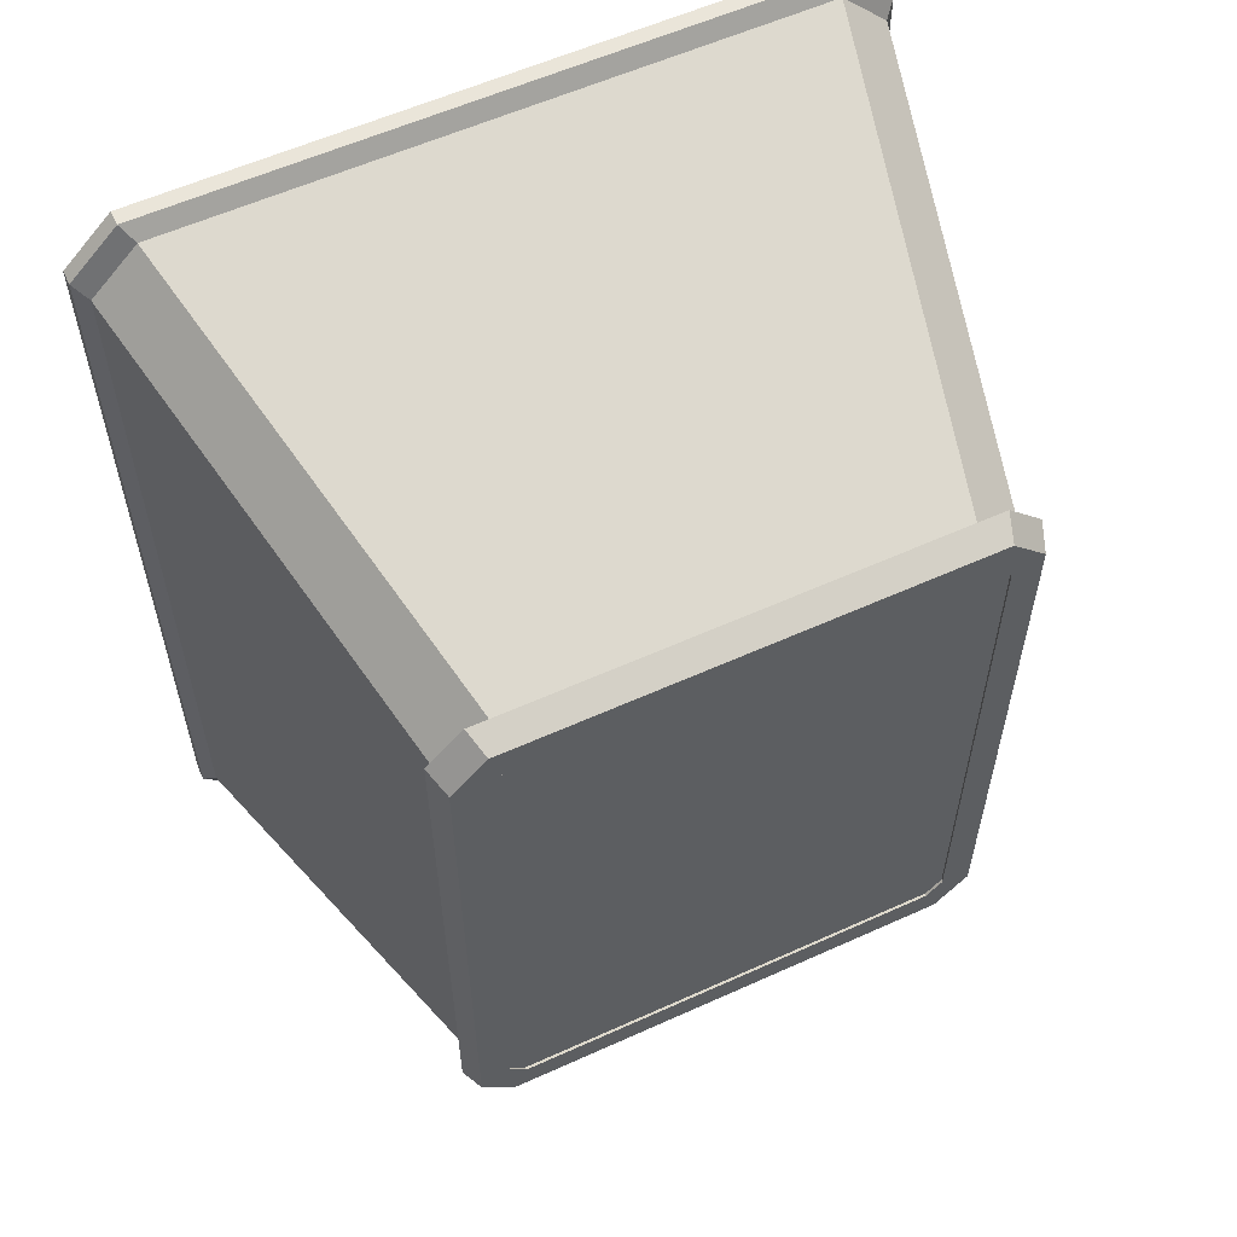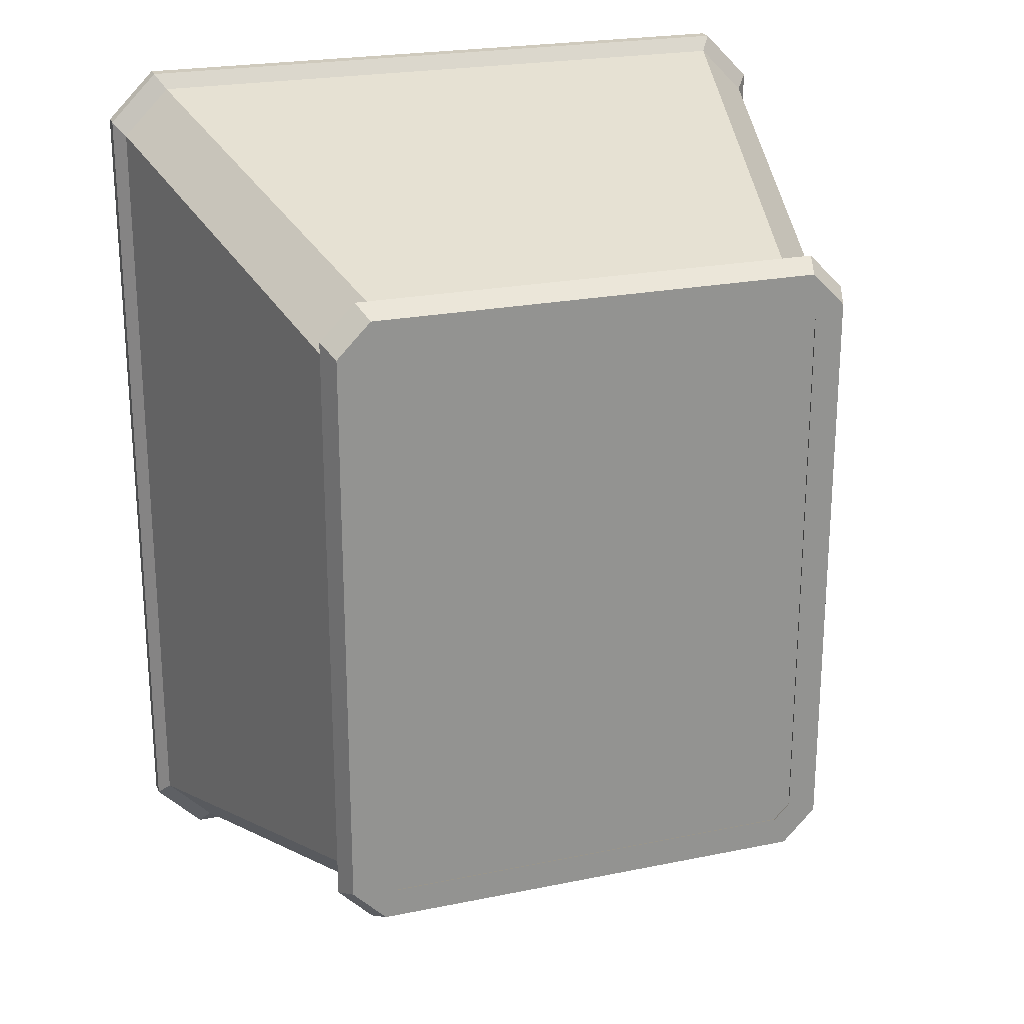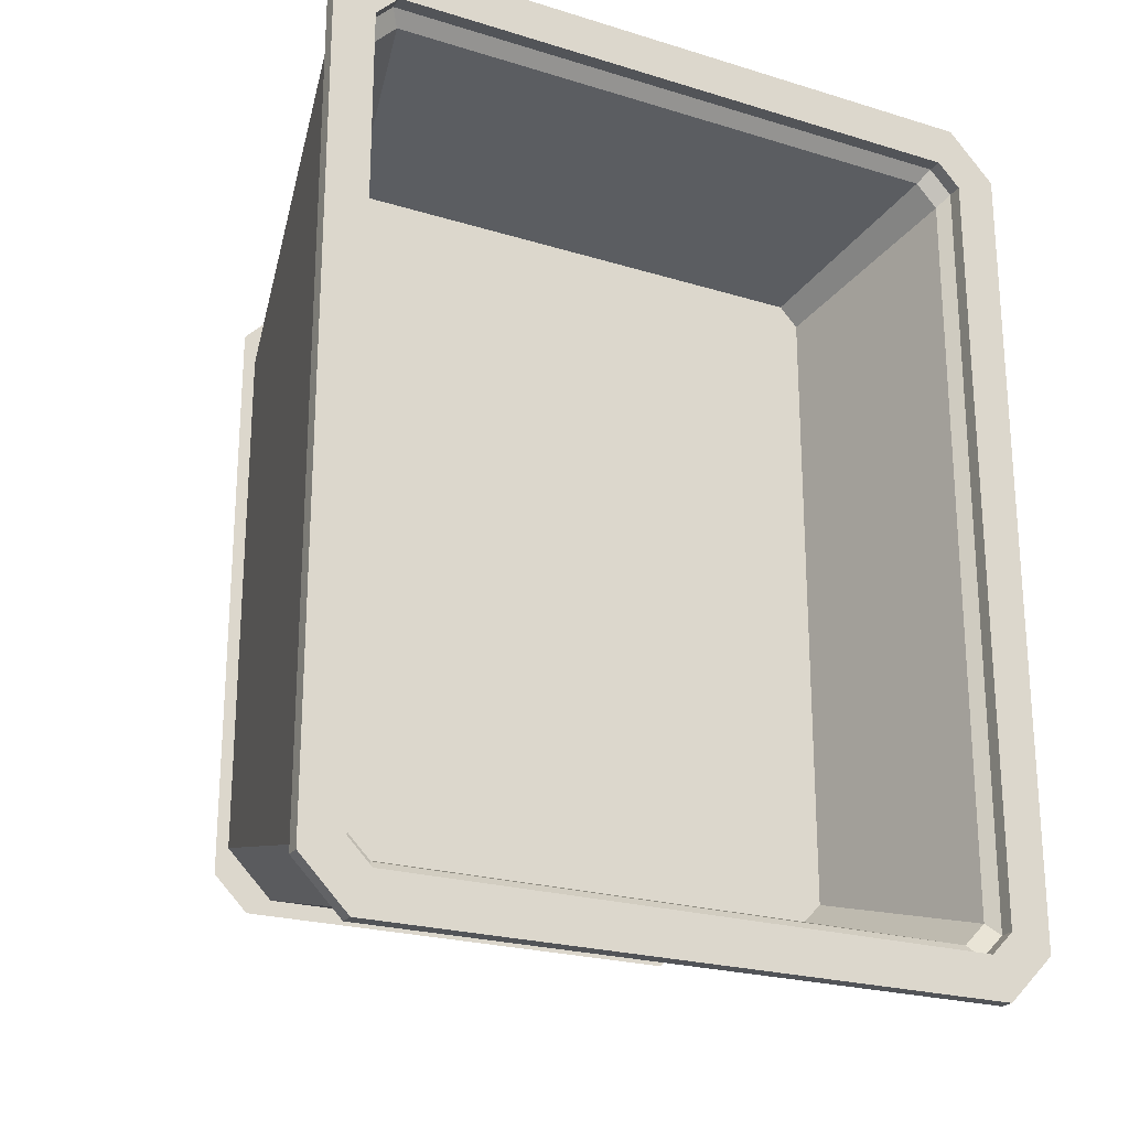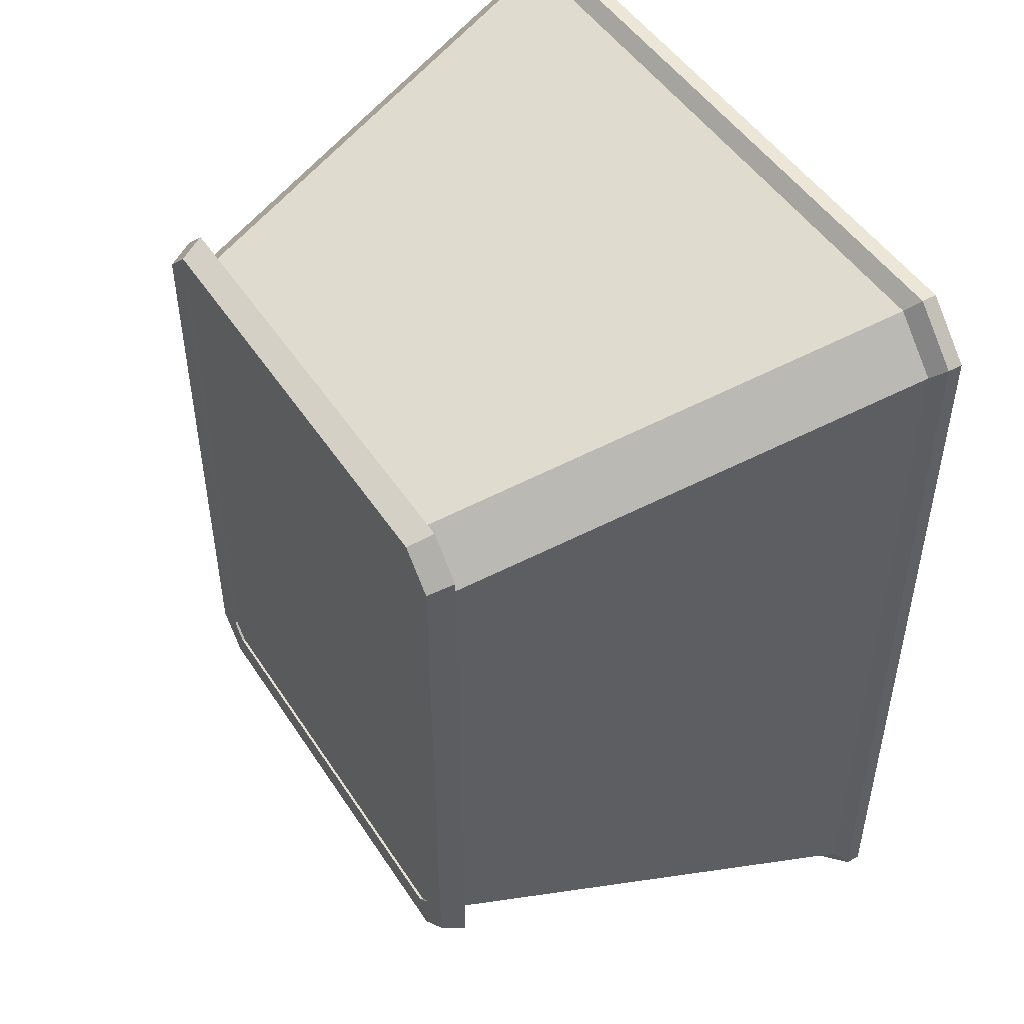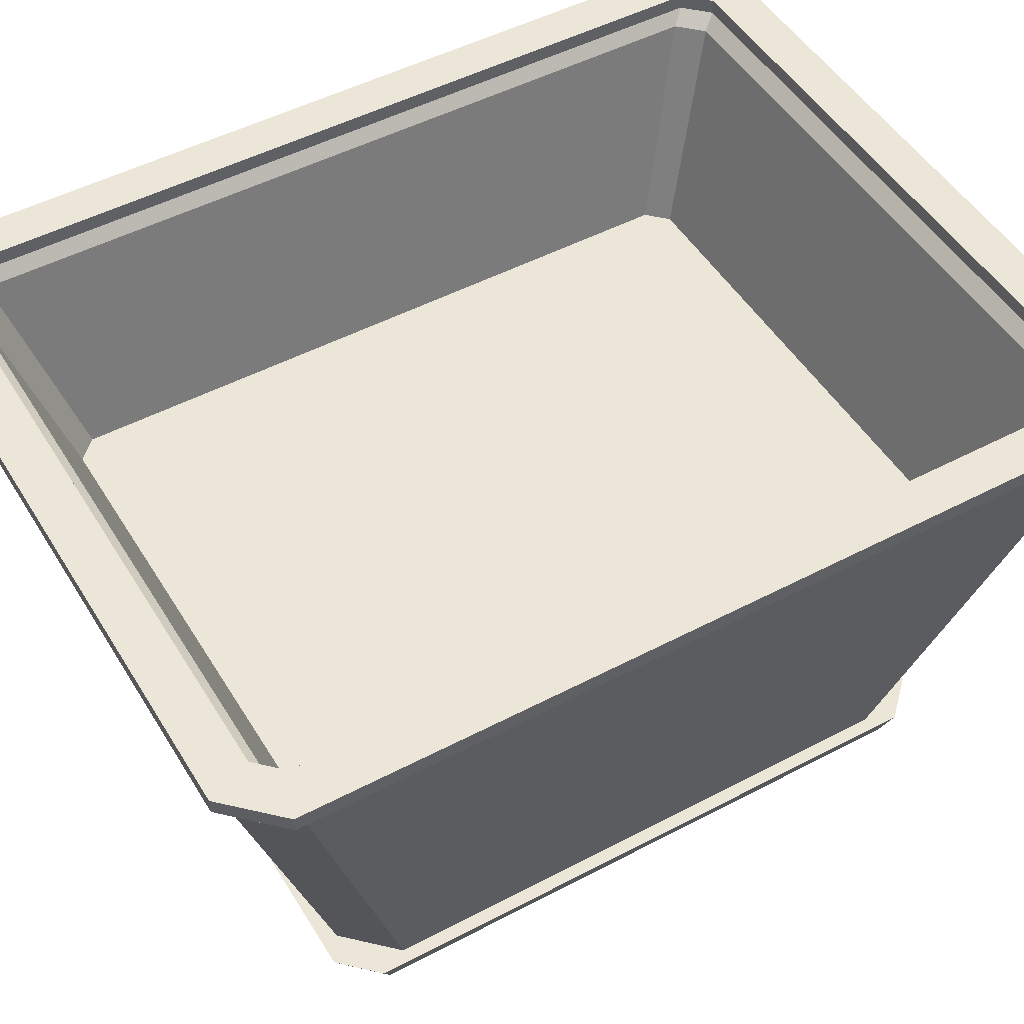
<metadata>
{"format":"obj","ext":"obj","renderer":"f3d","projection":"perspective","resolution":1024,"background":"white","views":[{"elev":58.1,"azim":-25.1,"up":"+Z"},{"elev":22.8,"azim":-19.3,"up":"+Z"},{"elev":-22.9,"azim":152.3,"up":"+Z"},{"elev":48.7,"azim":58.2,"up":"+Z"},{"elev":49.3,"azim":-120.3,"up":"+Y"}]}
</metadata>
<code>
g bucket
v 0.3118 0.00504 0.4743
v -0.3118 0.00504 0.4743
v -0.478 0.7294 0.6799
v 0.478 0.7294 0.6799
v 0.3832 0.00504 -0.4022
v 0.3832 0.00504 0.4022
v 0.5493 0.7294 0.6078
v 0.5493 0.7294 -0.6078
v 0.4864 0.7294 -0.5819
v 0.4117 0.4292 -0.4926
v 0.3824 0.4292 -0.5223
v 0.4517 0.7294 -0.617
v -0.3832 0.00504 0.4022
v -0.3832 0.00504 -0.4022
v -0.5493 0.7294 -0.6078
v -0.5493 0.7294 0.6078
v -0.3118 0.00504 -0.4743
v 0.3118 0.00504 -0.4743
v 0.478 0.7294 -0.6799
v -0.478 0.7294 -0.6799
v -0.3118 0.00504 0.4743
v -0.3832 0.00504 0.4022
v -0.5493 0.7294 0.6078
v -0.478 0.7294 0.6799
v -0.478 0.7294 -0.6799
v -0.5493 0.7294 -0.6078
v -0.3832 0.00504 -0.4022
v -0.3118 0.00504 -0.4743
v 0.5493 0.7294 -0.6078
v 0.478 0.7294 -0.6799
v 0.3118 0.00504 -0.4743
v 0.3832 0.00504 -0.4022
v 0.478 0.7294 0.6799
v 0.5493 0.7294 0.6078
v 0.3832 0.00504 0.4022
v 0.3118 0.00504 0.4743
v 0.3832 0.00504 -0.4022
v 0.3118 0.00504 -0.4743
v -0.3118 0.00504 -0.4743
v -0.3832 0.00504 -0.4022
v 0.3832 0.00504 0.4022
v -0.3832 0.00504 0.4022
v 0.3118 0.00504 0.4743
v -0.3118 0.00504 0.4743
v -0.4117 0.4292 -0.4926
v -0.3824 0.4292 -0.5223
v 0.3824 0.4292 -0.5223
v 0.4117 0.4292 -0.4926
v -0.4117 0.4292 0.4926
v 0.4117 0.4292 0.4926
v -0.3824 0.4292 0.5223
v 0.3824 0.4292 0.5223
v -0.4864 0.7294 0.5819
v -0.4117 0.4292 0.4926
v -0.3824 0.4292 0.5223
v -0.4517 0.7294 0.617
v 0.4517 0.7294 -0.617
v 0.3824 0.4292 -0.5223
v -0.3824 0.4292 -0.5223
v -0.4517 0.7294 -0.617
v -0.4517 0.7294 0.617
v -0.3824 0.4292 0.5223
v 0.3824 0.4292 0.5223
v 0.4517 0.7294 0.617
v 0.4517 0.7294 0.617
v 0.3824 0.4292 0.5223
v 0.4117 0.4292 0.4926
v 0.4864 0.7294 0.5819
v -0.4517 0.7294 -0.617
v -0.3824 0.4292 -0.5223
v -0.4117 0.4292 -0.4926
v -0.4864 0.7294 -0.5819
v 0.4864 0.7294 0.5819
v 0.4117 0.4292 0.4926
v 0.4117 0.4292 -0.4926
v 0.4864 0.7294 -0.5819
v -0.4864 0.7294 -0.5819
v -0.4117 0.4292 -0.4926
v -0.4117 0.4292 0.4926
v -0.4864 0.7294 0.5819
v -0.478 0.7294 0.6799
v -0.4937 0.7477 0.7023
v 0.4937 0.7477 0.7023
v 0.478 0.7294 0.6799
v -0.4864 0.7294 0.5819
v -0.5023 0.7477 0.601
v -0.5023 0.7477 -0.601
v -0.4864 0.7294 -0.5819
v -0.5493 0.7294 -0.6078
v -0.5674 0.7477 -0.6278
v -0.5674 0.7477 0.6278
v -0.5493 0.7294 0.6078
v 0.4864 0.7294 0.5819
v 0.5023 0.7477 0.601
v 0.4665 0.7477 0.6372
v 0.4517 0.7294 0.617
v 0.478 0.7294 0.6799
v 0.4937 0.7477 0.7023
v 0.5674 0.7477 0.6278
v 0.5493 0.7294 0.6078
v -0.478 0.7294 -0.6799
v -0.4937 0.7477 -0.7023
v -0.5674 0.7477 -0.6278
v -0.5493 0.7294 -0.6078
v 0.4517 0.7294 -0.617
v 0.4665 0.7477 -0.6372
v 0.5023 0.7477 -0.601
v 0.4864 0.7294 -0.5819
v -0.4864 0.7294 -0.5819
v -0.5023 0.7477 -0.601
v -0.4665 0.7477 -0.6372
v -0.4517 0.7294 -0.617
v -0.4937 0.7477 -0.7023
v -0.4937 0.7706 -0.7023
v -0.5674 0.7706 -0.6278
v -0.5674 0.7477 -0.6278
v -0.4665 0.7477 0.6372
v -0.4665 0.7706 0.6372
v -0.5023 0.7706 0.601
v -0.5023 0.7477 0.601
v -0.4665 0.7477 -0.6372
v -0.4665 0.7706 -0.6372
v 0.4665 0.7706 -0.6372
v 0.4665 0.7477 -0.6372
v -0.5674 0.7477 0.6278
v -0.5674 0.7706 0.6278
v -0.4937 0.7706 0.7023
v -0.4937 0.7477 0.7023
v 0.4937 0.7477 -0.7023
v 0.4937 0.7706 -0.7023
v -0.4937 0.7706 -0.7023
v -0.4937 0.7477 -0.7023
v 0.5023 0.7477 -0.601
v 0.5023 0.7706 -0.601
v 0.5023 0.7706 0.601
v 0.5023 0.7477 0.601
v 0.5674 0.7477 0.6278
v 0.5674 0.7706 0.6278
v 0.5674 0.7706 -0.6278
v 0.5674 0.7477 -0.6278
v 0.4665 0.7477 0.6372
v 0.4665 0.7706 0.6372
v -0.4665 0.7706 0.6372
v -0.4665 0.7477 0.6372
v 0.4517 0.7294 0.617
v 0.4665 0.7477 0.6372
v -0.4665 0.7477 0.6372
v -0.4517 0.7294 0.617
v 0.5493 0.7294 0.6078
v 0.5674 0.7477 0.6278
v 0.5674 0.7477 -0.6278
v 0.5493 0.7294 -0.6078
v 0.4864 0.7294 -0.5819
v 0.5023 0.7477 -0.601
v 0.5023 0.7477 0.601
v 0.4864 0.7294 0.5819
v 0.5493 0.7294 -0.6078
v 0.5674 0.7477 -0.6278
v 0.4937 0.7477 -0.7023
v 0.478 0.7294 -0.6799
v 0.478 0.7294 -0.6799
v 0.4937 0.7477 -0.7023
v -0.4937 0.7477 -0.7023
v -0.478 0.7294 -0.6799
v -0.4517 0.7294 -0.617
v -0.4665 0.7477 -0.6372
v 0.4665 0.7477 -0.6372
v 0.4517 0.7294 -0.617
v -0.4517 0.7294 0.617
v -0.4665 0.7477 0.6372
v -0.5023 0.7477 0.601
v -0.4864 0.7294 0.5819
v -0.5493 0.7294 0.6078
v -0.5674 0.7477 0.6278
v -0.4937 0.7477 0.7023
v -0.478 0.7294 0.6799
v -0.5023 0.7477 -0.601
v -0.5023 0.7706 -0.601
v -0.4665 0.7706 -0.6372
v -0.4665 0.7477 -0.6372
v 0.5674 0.7477 -0.6278
v 0.5674 0.7706 -0.6278
v 0.4937 0.7706 -0.7023
v 0.4937 0.7477 -0.7023
v 0.4665 0.7477 -0.6372
v 0.4665 0.7706 -0.6372
v 0.5023 0.7706 -0.601
v 0.5023 0.7477 -0.601
v 0.4937 0.7477 0.7023
v 0.4937 0.7706 0.7023
v 0.5674 0.7706 0.6278
v 0.5674 0.7477 0.6278
v 0.5023 0.7477 0.601
v 0.5023 0.7706 0.601
v 0.4665 0.7706 0.6372
v 0.4665 0.7477 0.6372
v -0.5674 0.7477 -0.6278
v -0.5674 0.7706 -0.6278
v -0.5674 0.7706 0.6278
v -0.5674 0.7477 0.6278
v -0.5023 0.7477 0.601
v -0.5023 0.7706 0.601
v -0.5023 0.7706 -0.601
v -0.5023 0.7477 -0.601
v -0.4937 0.7477 0.7023
v -0.4937 0.7706 0.7023
v 0.4937 0.7706 0.7023
v 0.4937 0.7477 0.7023
v -0.3449 0.0004226 -0.4907
v -0.3572 0.03889 -0.5082
v -0.4106 0.03889 -0.4543
v -0.3964 0.0004226 -0.4386
v -0.351 0.0004226 -0.4199
v -0.3635 0.03889 -0.4349
v -0.3376 0.03889 -0.4611
v -0.326 0.0004226 -0.4452
v 0.3964 0.0004226 -0.4386
v 0.4106 0.03889 -0.4543
v 0.3572 0.03889 -0.5082
v 0.3449 0.0004226 -0.4907
v 0.326 0.0004226 -0.4452
v 0.3376 0.03889 -0.4611
v 0.3635 0.03889 -0.4349
v 0.351 0.0004226 -0.4199
v 0.3449 0.0004226 0.4907
v 0.3572 0.03889 0.5082
v 0.4106 0.03889 0.4543
v 0.3964 0.0004226 0.4386
v 0.351 0.0004226 0.4199
v 0.3635 0.03889 0.4349
v 0.3376 0.03889 0.4611
v 0.326 0.0004226 0.4452
v -0.3964 0.0004226 -0.4386
v -0.4106 0.03889 -0.4543
v -0.4106 0.03889 0.4543
v -0.3964 0.0004226 0.4386
v -0.351 0.0004226 0.4199
v -0.3635 0.03889 0.4349
v -0.3635 0.03889 -0.4349
v -0.351 0.0004226 -0.4199
v -0.3449 0.0004226 0.4907
v -0.3572 0.03889 0.5082
v 0.3572 0.03889 0.5082
v 0.3449 0.0004226 0.4907
v 0.326 0.0004226 0.4452
v 0.3376 0.03889 0.4611
v -0.3376 0.03889 0.4611
v -0.326 0.0004226 0.4452
v 0.3964 0.0004226 0.4386
v 0.4106 0.03889 0.4543
v 0.4106 0.03889 -0.4543
v 0.3964 0.0004226 -0.4386
v 0.351 0.0004226 -0.4199
v 0.3635 0.03889 -0.4349
v 0.3635 0.03889 0.4349
v 0.351 0.0004226 0.4199
v 0.3449 0.0004226 -0.4907
v 0.3572 0.03889 -0.5082
v -0.3572 0.03889 -0.5082
v -0.3449 0.0004226 -0.4907
v -0.3964 0.0004226 0.4386
v -0.4106 0.03889 0.4543
v -0.3572 0.03889 0.5082
v -0.3449 0.0004226 0.4907
v -0.326 0.0004226 -0.4452
v -0.3376 0.03889 -0.4611
v 0.3376 0.03889 -0.4611
v 0.326 0.0004226 -0.4452
v -0.326 0.0004226 0.4452
v -0.3376 0.03889 0.4611
v -0.3635 0.03889 0.4349
v -0.351 0.0004226 0.4199
v 0.5023 0.7706 0.601
v 0.4937 0.7706 0.7023
v 0.4665 0.7706 0.6372
v 0.5674 0.7706 0.6278
v -0.4937 0.7706 0.7023
v 0.5023 0.7706 -0.601
v -0.4665 0.7706 0.6372
v 0.5674 0.7706 -0.6278
v -0.5674 0.7706 0.6278
v 0.4665 0.7706 -0.6372
v -0.5023 0.7706 0.601
v 0.4937 0.7706 -0.7023
v -0.5674 0.7706 -0.6278
v -0.4665 0.7706 -0.6372
v -0.5023 0.7706 -0.601
v -0.4937 0.7706 -0.7023
v 0.3635 0.03889 0.4349
v 0.3572 0.03889 0.5082
v 0.3376 0.03889 0.4611
v 0.4106 0.03889 0.4543
v -0.3572 0.03889 0.5082
v 0.3635 0.03889 -0.4349
v -0.3376 0.03889 0.4611
v 0.4106 0.03889 -0.4543
v -0.4106 0.03889 0.4543
v 0.3376 0.03889 -0.4611
v -0.3635 0.03889 0.4349
v 0.3572 0.03889 -0.5082
v -0.4106 0.03889 -0.4543
v -0.3376 0.03889 -0.4611
v -0.3635 0.03889 -0.4349
v -0.3572 0.03889 -0.5082
v 0.351 0.0004226 0.4199
v 0.326 0.0004226 0.4452
v 0.3449 0.0004226 0.4907
v 0.3964 0.0004226 0.4386
v -0.3449 0.0004226 0.4907
v 0.351 0.0004226 -0.4199
v -0.326 0.0004226 0.4452
v 0.3964 0.0004226 -0.4386
v -0.3964 0.0004226 0.4386
v 0.326 0.0004226 -0.4452
v -0.351 0.0004226 0.4199
v 0.3449 0.0004226 -0.4907
v -0.3964 0.0004226 -0.4386
v -0.326 0.0004226 -0.4452
v -0.351 0.0004226 -0.4199
v -0.3449 0.0004226 -0.4907
g bucket_0
f 3 2 1
f 4 3 1
f 7 6 5
f 8 7 5
f 11 10 9
f 12 11 9
f 15 14 13
f 16 15 13
f 19 18 17
f 20 19 17
f 23 22 21
f 24 23 21
f 27 26 25
f 28 27 25
f 31 30 29
f 32 31 29
f 35 34 33
f 36 35 33
f 39 38 37
f 37 40 39
f 37 41 40
f 41 42 40
f 41 43 42
f 43 44 42
f 47 46 45
f 45 48 47
f 45 49 48
f 49 50 48
f 49 51 50
f 51 52 50
f 55 54 53
f 56 55 53
f 59 58 57
f 60 59 57
f 63 62 61
f 64 63 61
f 67 66 65
f 68 67 65
f 71 70 69
f 72 71 69
f 75 74 73
f 76 75 73
f 79 78 77
f 80 79 77
g bucket_1
f 83 82 81
f 84 83 81
f 87 86 85
f 88 87 85
f 91 90 89
f 92 91 89
f 95 94 93
f 96 95 93
f 99 98 97
f 100 99 97
f 103 102 101
f 104 103 101
f 107 106 105
f 108 107 105
f 111 110 109
f 112 111 109
f 115 114 113
f 116 115 113
f 119 118 117
f 120 119 117
f 123 122 121
f 124 123 121
f 127 126 125
f 128 127 125
f 131 130 129
f 132 131 129
f 135 134 133
f 136 135 133
f 139 138 137
f 140 139 137
f 143 142 141
f 144 143 141
f 147 146 145
f 148 147 145
f 151 150 149
f 152 151 149
f 155 154 153
f 156 155 153
f 159 158 157
f 160 159 157
f 163 162 161
f 164 163 161
f 167 166 165
f 168 167 165
f 171 170 169
f 172 171 169
f 175 174 173
f 176 175 173
f 179 178 177
f 180 179 177
f 183 182 181
f 184 183 181
f 187 186 185
f 188 187 185
f 191 190 189
f 192 191 189
f 195 194 193
f 196 195 193
f 199 198 197
f 200 199 197
f 203 202 201
f 204 203 201
f 207 206 205
f 208 207 205
f 211 210 209
f 212 211 209
f 215 214 213
f 216 215 213
f 219 218 217
f 220 219 217
f 223 222 221
f 224 223 221
f 227 226 225
f 228 227 225
f 231 230 229
f 232 231 229
f 235 234 233
f 236 235 233
f 239 238 237
f 240 239 237
f 243 242 241
f 244 243 241
f 247 246 245
f 248 247 245
f 251 250 249
f 252 251 249
f 255 254 253
f 256 255 253
f 259 258 257
f 260 259 257
f 263 262 261
f 264 263 261
f 267 266 265
f 268 267 265
f 271 270 269
f 272 271 269
f 275 274 273
f 274 276 273
f 277 274 275
f 273 276 278
f 279 277 275
f 276 280 278
f 281 277 279
f 278 280 282
f 283 281 279
f 280 284 282
f 285 281 283
f 282 284 286
f 287 285 283
f 284 288 286
f 288 285 287
f 286 288 287
f 291 290 289
f 290 292 289
f 293 290 291
f 289 292 294
f 295 293 291
f 292 296 294
f 297 293 295
f 294 296 298
f 299 297 295
f 296 300 298
f 301 297 299
f 298 300 302
f 303 301 299
f 300 304 302
f 304 301 303
f 302 304 303
f 307 306 305
f 308 307 305
f 307 309 306
f 308 305 310
f 309 311 306
f 312 308 310
f 309 313 311
f 312 310 314
f 313 315 311
f 316 312 314
f 313 317 315
f 316 314 318
f 317 319 315
f 320 316 318
f 320 318 319
f 317 320 319

</code>
